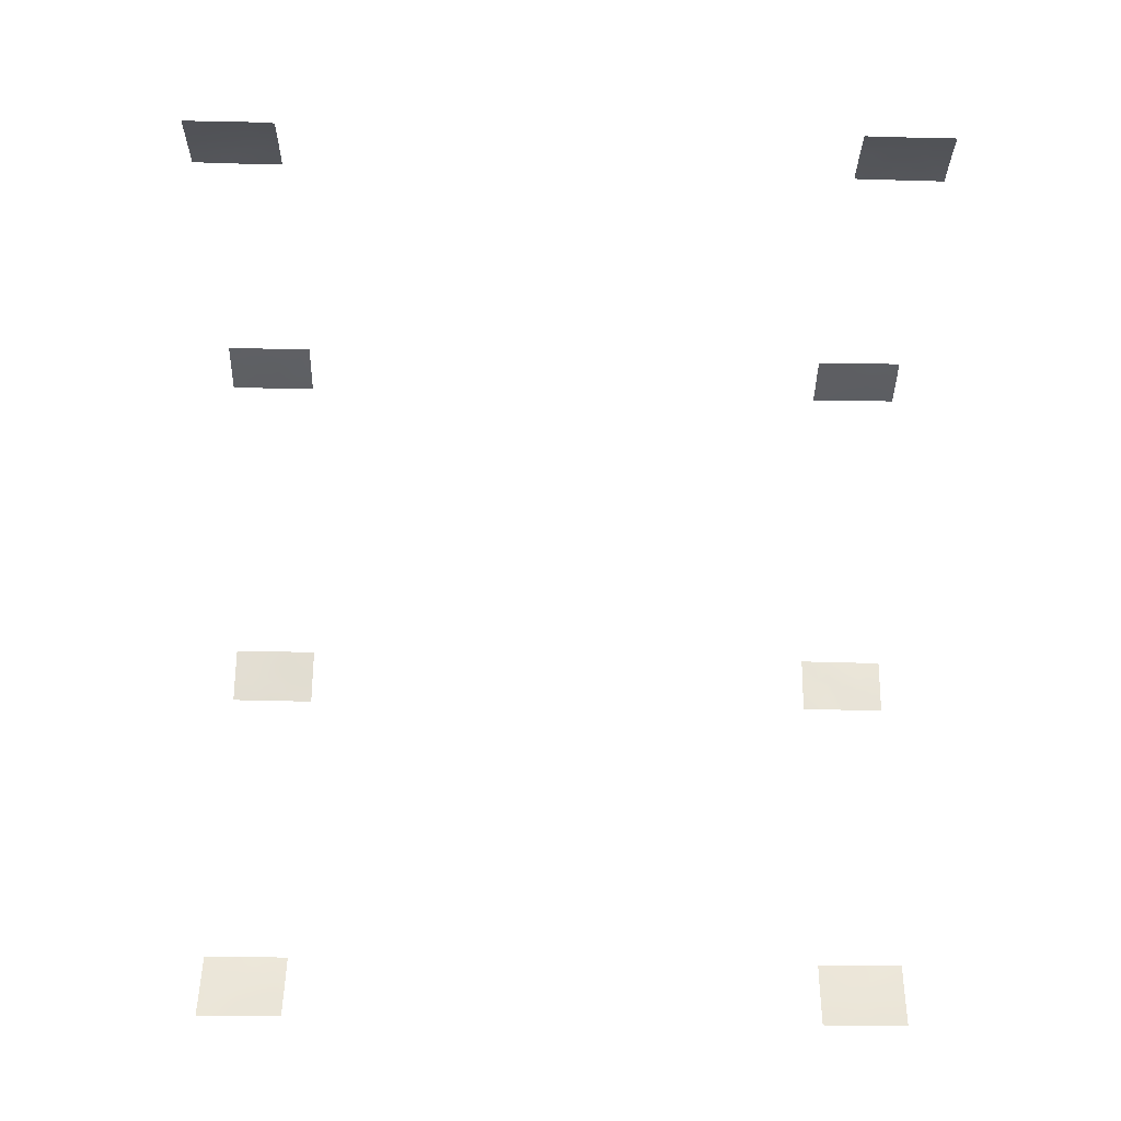
<metadata>
{"format":"obj","ext":"obj","renderer":"f3d","projection":"perspective","resolution":1024,"background":"white","views":[{"elev":-78.1,"azim":-91.1,"up":"+Y"}]}
</metadata>
<code>
v -55.27 38.72 -45.06
v -60.52 30.72 40.48
v -59.55 32.23 39.63
v 22.15 73.56 -46.57
v 20.77 74.7 48.42
v 21.41 74.1 46.93
v 21.51 74.03 50
v 23.24 72.47 50
v -25.72 70.69 -48.37
v -27.13 69.7 -48.38
v -27.14 69.72 -46.97
v -21.67 73.6 -39.24
v -22.84 72.78 -38
v -20.93 74.17 -38
v -24.07 71.9 -43
v -24.49 71.6 -45.2
v -58.86 33.69 -40.58
v -59.88 32.14 -39.58
v -58.86 33.67 -38.85
v -27.15 69.73 -44.36
v -25.71 70.73 -43.91
v -60.5 30.72 45.91
v -60.49 30.72 48.3
v -59.61 32.06 44.26
v 62.14 30.72 -43.88
v 62.21 30.72 -45.96
v 61.21 32.19 -44.49
v -59.04 33.03 38
v -58.8 33.37 38
v 60.45 33.3 -42.82
v -59.77 31.82 48.18
v -21.47 73.67 -50
v -22.11 73.29 -47.97
v -25.67 70.74 -50
v -27.12 69.7 -50
v -24.1 71.12 50
v 23.98 72.28 -50
v 61.84 30.72 49.05
v 61.83 30.72 50
v 61.43 31.35 50
v -57.27 35.91 -38
v 56.64 38.72 -44.95
v 56.17 38.72 45.6
v 20.69 74.55 -47.57
v -55.26 38.72 -44.35
v -56.13 37.55 -42.57
v -57.13 36.22 -43.15
v 61.48 31.85 -46.77
v 60.6 33.14 -46.35
v -57.87 34.57 46.64
v -26.73 69.01 47.56
v 60.96 32.16 46.49
v -57.1 35.64 48.3
v 57.2 37.99 -46.78
v 57.32 37.27 46.7
v 60.4 33.33 -40.96
v 61.19 32.03 -39.8
v 24.32 71.56 41.37
v 26.93 69.36 43.21
v 24.48 71.43 43.33
v -60.52 30.72 41.26
v 60.17 33.6 -38
v 58.72 35.82 -38
v 23.29 72.39 44.69
v 21.79 73.73 45.2
v -58.25 34.64 -46.02
v -58.02 34.98 -43.87
v -27.17 69.77 -38
v -25.17 71.15 -38
v 26.95 69.4 45.83
v 24.16 71.65 39.34
v 20.7 74.57 40.46
v 23.49 72.62 -38
v -57.31 35.4 38
v -57.99 34.44 39.96
v 56.61 38.72 -41.3
v 57.86 37.05 -41.59
v 57.11 37.54 44.44
v 57.98 36.49 43.13
v 24.14 72.21 -46.41
v -27.15 69.75 -40.16
v -25.68 70.79 -41.76
v -20.65 74.48 -42.83
v -24.99 71.26 -38
v -27.17 69.77 -42.67
v 59.21 35.13 -42.18
v -23.25 72.51 -41.54
v -23.12 72.58 -39.93
v -21.91 73.44 -41.04
v 27.34 70.07 -47.89
v 25.55 71.22 -50
v 57.51 37.53 -39.59
v 56.91 38.34 -38
v 56.62 38.72 -38.7
v -20.61 74.42 -46.57
v -20.6 74.4 -45.1
v -21.84 73.48 -45.86
v -60.82 30.72 -47.8
v -60.27 31.54 -48.31
v -60.49 30.72 45.21
v 27.34 70.08 -46.32
v -24.19 70.99 45.24
v -23.36 72.36 -46.58
v -23.99 71.91 -48.42
v -20.61 74.42 -40.42
v -20.61 74.41 -38.33
v -20.6 74.41 -38
v -25.94 70.54 -45.67
v -20.56 74.33 -50
v 24.96 71.04 50
v 25.68 70.41 48.66
v -26.7 69.04 50
v -26.73 69.02 50
v -26.73 69.02 49.95
v 24.07 71.72 46.35
v 58.85 35.42 38
v -57.95 35.04 -41.67
v -20.6 74.39 -47.97
v -24.18 70.96 38
v 59.37 34.94 -46.41
v 58.87 35.65 -48.37
v 60.99 32.21 42.58
v 60.86 32.43 40.73
v -54.77 38.72 47.13
v 58.29 35.85 50
v -58.39 34.42 -48.21
v 57.8 36.82 39.22
v 57.79 36.89 38
v 56.18 38.66 50
v 56.13 38.72 49.85
v -23.75 71.36 43.72
v -59.06 33.47 -44.68
v -21.13 73.56 50
v -22.31 72.61 50
v -22.26 72.6 48.03
v 21.51 73.95 -38
v 22.04 73.57 -39.4
v 60.01 34.02 -50
v 60.39 33.44 -50
v 61.51 31.79 -50
v 62.22 30.72 -50
v -55.3 38.72 -47.35
v -56.34 37.34 -46.41
v 62.24 30.72 -48.31
v 57.34 37.82 -50
v 62.12 30.72 -41.89
v 61.39 31.86 -42.14
v 61.03 32.23 39.16
v -57.8 34.7 42.07
v -56.76 36.16 42.93
v -56.17 36.94 44.68
v 58.07 36.77 -43.27
v -26.73 69.01 46.25
v -58.75 33.84 -50
v 58.64 35.53 46.17
v 20.73 74.63 42.76
v 20.75 74.66 44.22
v -54.83 38.72 41.59
v -55.85 37.38 41.35
v -58.49 33.68 45.24
v 26.24 70.8 -44.24
v 25.05 71.6 -43.08
v 20.64 74.46 -40.52
v 22.7 72.85 38
v -54.72 38.72 50
v -54.73 38.72 49.52
v -55.59 37.71 43.16
v 56.65 38.72 -47.54
v 56.66 38.72 -49.63
v 56.66 38.72 -50
v 62.05 30.72 -38
v 60.66 32.87 -38
v 59.98 34.05 -48.13
v 58.69 35.9 -44.62
v 59.97 34.07 -44.44
v 56.62 38.72 -38
v 60.43 33.23 -39.23
v 58.45 36.19 -38
v 56.58 38.72 -42.75
v 57.54 37.51 -44.93
v -20.46 74.15 46.91
v -21.41 73.34 46.38
v 56.31 38.72 40.44
v 25.51 71.33 -38
v 23.6 72.55 -40.21
v 26.22 70.86 -39.87
v -60.8 30.72 -46.66
v -60.82 30.72 -44.44
v 62.06 30.72 -40.38
v -56.93 35.92 38
v -20.45 74.15 48.55
v 61.94 30.72 42.87
v 61.98 30.72 41.49
v 59.98 33.68 43.55
v 57.08 37.69 42.28
v 57.99 36.42 44.94
v 59.57 34.08 50
v -56.98 36.34 -41.04
v 59.88 33.86 41.47
v 61.99 30.72 40.38
v 26.94 69.38 47.54
v 25.39 70.68 47.11
v 20.69 74.55 -50
v 27.33 70.05 -50
v 61 32.02 48.61
v 60.08 33.34 50
v 20.66 74.5 -38
v 20.65 74.49 -38.74
v 27.35 70.09 -44.33
v -20.41 74.07 39.8
v -26.71 68.99 45.12
v -25.31 70.1 44.19
v -20.46 74.15 44.69
v -20.45 74.14 42.27
v 27.36 70.11 -40.4
v 27.34 70.08 -38
v -54.84 38.72 40.05
v -57.8 34.71 50
v -56.41 36.59 50
v -55.63 37.68 38
v -54.83 38.72 38
v 56.14 38.72 47.44
v 56.33 38.46 50
v 62 30.72 38
v 56.13 38.72 50
v 61.87 30.72 46.95
v 57.87 36.43 50
v 56.26 38.72 43.11
v 56.38 38.72 38
v -59.86 32.23 -41.54
v 57.15 37.99 -43.06
v 56.3 38.72 41.17
v 60.36 33.28 38
v -60.55 30.72 38.13
v -60.55 30.72 38
v 27.36 70.1 -42.53
v -59.65 32.04 42.05
v -60.5 30.72 42.95
v -59.43 32.85 -46.88
v 20.66 74.5 -42.99
v -58.66 33.43 43.33
v 58.86 35.27 44.11
v -60.3 31.11 38
v 20.77 74.7 47.48
v 58.95 35.18 42.18
v -59.9 32.19 -43.44
v -57.49 35.1 44.58
v 58.49 36.21 -50
v -54.78 38.72 43.55
v -59.29 32.52 46.41
v -57.28 36 -50
v 58.13 36.69 -46.69
v 20.68 74.54 -45.34
v -55.55 37.73 46.25
v -26.68 68.93 40.25
v -26.71 68.97 42.83
v -59 33.47 -50
v -54.76 38.72 44.57
v 61.93 30.72 44.94
v -22.23 72.55 38
v -21.64 73.04 39.06
v -21.75 72.93 38
v -56.02 37.67 -40.85
v -55.81 38.1 -50
v -55.76 38.02 -38
v -55.32 38.72 -50
v -55.32 38.72 -48.98
v -23.09 71.85 39.74
v -55.23 38.72 -39.7
v -55.23 38.72 -38
v -60.82 30.72 -41.88
v -60.19 31.68 -50
v -60.83 30.72 -50
v -24.72 71.4 -50
v -22.73 72.85 -50
v 22.34 73.41 -50
v -55.24 38.72 -41.97
v -60.73 30.72 -38.14
v -60.73 30.72 -38
v -60.7 30.75 -38
v -58.77 33.77 -38
v -60.79 30.72 -40.26
v -23.3 71.74 42.15
v 25.33 70.64 38
v 26.91 69.33 39.51
v 26.93 69.36 38
v 26.37 69.88 50
v 26.94 69.38 49.24
v 26.94 69.39 50
v 20.77 74.69 50
v 20.68 74.54 38
v 26.91 69.33 40.84
v -20.41 74.06 38
v -26.68 68.93 38.28
v 20.76 74.68 45.05
v -20.45 74.14 50
v -26.68 68.92 38
v -55.36 37.93 50
v -59.15 32.74 50
v -60.48 30.72 50
v -22.91 72.72 -44.62
v 21.71 73.71 39.73
v 22.97 72.68 40.43
v 25.82 70.31 43.9
v -21.6 73.69 -44.21
v -22.4 73.16 -42.79
v 58.56 36.04 -39.91
v 25.79 71.1 -46.61
v -25.06 71.14 -46.96
v 25.03 70.93 45.22
v 58.37 35.81 48.48
v -25.51 69.93 46.18
v 22.4 73.35 -43.57
v 23.59 72.57 -44.12
v 24.82 71.77 -39.43
v -59.34 32.95 -48.87
v 59.58 34.58 -39.71
v -56.2 36.89 39.46
v 59.74 33.91 47.68
v 24.72 71.79 -48.15
v -21.89 72.87 43.87
v -57.23 36.1 -45.23
v -56.23 37.43 -44.49
v 57.06 37.55 48.82
v -25.99 69.48 38
v 60.92 32.42 38
v -60 32.03 -45.26
v -57.36 35.92 -47.42
v 23.87 71.91 48.17
v 59.85 33.82 45.5
v 57.95 36.54 41.21
v 25.1 71.59 -41.12
v 26.32 70.78 -41.92
v 25.65 70.43 42.17
v -58.85 33.72 -42.66
v -56.56 36.35 46.47
v 23.14 72.57 42.47
v 24.81 71.76 -44.87
v -58.5 33.67 48.32
v 23.88 71.86 38
v 57.01 37.84 40.35
v -56.29 37.42 -48.42
v 22.71 72.95 46.61
v -59.85 32.11 -38
v -25.67 70.78 -39.64
v 21.86 73.74 -48.49
v 23.16 72.86 -48.22
v -24.88 70.39 39.95
v -22.04 72.77 41.7
v -25.48 70.02 50
v 21.94 73.56 43.52
v 59.93 33.86 39.52
v 60.94 32.63 -48.3
v 25.53 70.48 40.25
v 22.19 73.41 48.38
v -22.87 72.09 45.71
v -58.81 33.27 41.03
v 26.14 70.83 -48.58
v -23.95 71.19 46.96
v -23.67 71.44 48.63
v 22.05 73.53 -41.69
v 61.03 32.11 44.71
v 21.83 73.63 41.61
v -24.4 71.69 -40.95
v 23.69 72.5 -42.19
v -56.96 35.86 40.73
v 58.87 35.34 40.17
v -55.48 37.82 48.36
v -56.59 36.89 -39.42
v -24.44 71.66 -39.13
v -25.24 70.13 42.13
v 57.42 37.69 -48.55
v -57.42 35.23 38.91
v -25.4 70.04 48.45
v -57.96 34.97 -39.21
v -21.53 73.15 40.55
v 22.09 73.57 -44.85
f 5 6 355
f 5 355 7
f 10 9 11
f 13 12 14
f 15 364 82
f 21 16 15
f 19 18 17
f 23 22 31
f 26 25 27
f 32 118 33
f 34 10 35
f 38 39 40
f 46 47 323
f 42 168 54
f 42 54 180
f 55 78 196
f 61 2 3
f 66 328 322
f 322 67 66
f 58 60 337
f 68 81 345
f 29 74 373
f 29 357 3
f 76 231 77
f 175 120 49
f 43 228 78
f 228 195 78
f 306 301 305
f 81 85 82
f 88 87 89
f 30 56 86
f 76 92 94
f 92 93 94
f 95 96 97
f 97 33 95
f 103 309 104
f 15 82 21
f 69 370 84
f 274 104 9
f 105 106 12
f 106 14 12
f 106 107 14
f 20 11 108
f 108 21 20
f 109 118 32
f 49 173 353
f 112 113 114
f 173 49 120
f 148 200 123
f 126 328 66
f 116 127 128
f 223 130 324
f 133 134 135
f 96 83 305
f 73 136 137
f 173 139 353
f 144 48 353
f 144 140 141
f 103 104 33
f 143 342 142
f 140 144 353
f 146 189 147
f 372 248 121
f 60 304 310
f 142 1 143
f 86 77 152
f 51 153 312
f 154 251 126
f 157 156 351
f 351 65 157
f 320 358 308
f 137 163 361
f 361 185 137
f 165 298 166
f 150 159 167
f 167 151 150
f 169 170 145
f 171 172 57
f 86 174 175
f 86 175 30
f 94 93 176
f 62 177 172
f 177 57 172
f 372 145 248
f 92 178 93
f 231 42 180
f 42 231 179
f 315 332 186
f 188 187 327
f 147 189 57
f 189 171 57
f 56 30 147
f 147 57 56
f 181 191 182
f 193 192 122
f 78 195 79
f 250 100 24
f 22 100 250
f 341 183 229
f 47 198 117
f 201 111 202
f 59 70 304
f 44 203 346
f 203 276 346
f 90 358 204
f 205 40 206
f 136 207 208
f 137 136 208
f 208 163 137
f 209 236 161
f 210 214 376
f 153 211 312
f 214 213 321
f 321 349 214
f 97 301 103
f 53 336 368
f 186 215 216
f 216 184 186
f 202 115 310
f 217 220 221
f 47 322 323
f 130 222 324
f 222 55 324
f 26 27 48
f 225 130 129
f 206 197 319
f 226 205 52
f 223 324 227
f 230 17 18
f 18 282 230
f 76 179 231
f 232 183 341
f 54 372 252
f 226 38 205
f 38 40 205
f 227 324 311
f 148 233 326
f 234 235 243
f 162 161 333
f 116 233 352
f 61 237 238
f 194 362 330
f 63 178 307
f 194 330 242
f 149 357 75
f 206 319 205
f 366 150 149
f 85 20 21
f 11 309 108
f 82 85 21
f 16 108 309
f 162 333 332
f 83 105 89
f 236 215 333
f 247 149 150
f 149 247 241
f 59 304 334
f 158 249 167
f 19 17 375
f 160 241 247
f 160 247 50
f 25 147 27
f 118 95 33
f 180 54 252
f 247 151 336
f 256 255 371
f 66 132 239
f 259 52 362
f 258 124 254
f 254 151 258
f 174 120 175
f 211 256 212
f 368 219 53
f 31 22 250
f 164 340 71
f 217 158 159
f 160 24 241
f 191 133 135
f 135 182 191
f 57 177 56
f 248 138 121
f 138 173 121
f 78 79 196
f 155 196 242
f 196 79 242
f 192 362 122
f 123 193 122
f 223 129 130
f 152 77 231
f 155 311 55
f 303 58 337
f 156 72 363
f 150 366 159
f 369 198 263
f 316 257 154
f 67 117 335
f 200 193 123
f 198 47 46
f 342 251 264
f 369 265 41
f 264 266 267
f 45 277 46
f 342 264 267
f 267 142 342
f 269 265 369
f 269 270 265
f 11 9 309
f 228 232 195
f 232 341 195
f 273 272 99
f 99 98 273
f 274 275 104
f 275 33 104
f 343 329 355
f 44 346 4
f 70 201 202
f 89 87 306
f 72 302 363
f 269 369 263
f 180 252 174
f 277 269 263
f 263 46 277
f 213 181 182
f 194 245 199
f 322 47 67
f 246 132 335
f 134 36 360
f 253 44 4
f 242 330 155
f 242 245 194
f 245 331 367
f 123 199 352
f 279 278 280
f 19 344 18
f 272 257 316
f 250 24 160
f 13 84 370
f 178 92 307
f 92 77 307
f 251 342 328
f 276 347 346
f 122 194 199
f 199 123 122
f 338 308 161
f 110 8 329
f 329 202 111
f 247 150 151
f 198 369 375
f 271 188 246
f 271 246 230
f 27 30 175
f 152 231 180
f 282 271 230
f 73 137 185
f 285 284 286
f 287 288 289
f 299 31 339
f 290 5 7
f 90 101 308
f 244 6 5
f 164 302 291
f 302 72 291
f 111 288 287
f 287 110 111
f 111 201 288
f 249 258 167
f 258 151 167
f 292 354 285
f 354 284 285
f 197 311 319
f 261 262 293
f 64 343 65
f 187 98 99
f 262 261 260
f 261 293 210
f 295 157 65
f 222 43 55
f 43 78 55
f 296 133 191
f 325 294 297
f 36 350 374
f 21 108 16
f 337 60 64
f 159 158 167
f 41 281 19
f 275 32 33
f 126 316 154
f 58 354 334
f 163 240 361
f 259 226 52
f 220 217 318
f 124 166 368
f 300 23 31
f 31 299 300
f 105 12 89
f 243 3 2
f 2 234 243
f 219 368 298
f 12 13 88
f 88 89 12
f 255 294 325
f 92 76 77
f 281 344 19
f 245 367 199
f 318 217 159
f 366 373 318
f 103 33 97
f 74 190 373
f 131 321 356
f 120 121 173
f 144 26 48
f 119 260 268
f 244 295 6
f 295 65 6
f 86 152 174
f 188 327 246
f 100 238 24
f 1 45 323
f 355 8 7
f 16 301 15
f 320 37 91
f 164 303 302
f 302 303 363
f 46 323 45
f 58 334 60
f 317 62 63
f 68 345 69
f 83 306 305
f 306 15 301
f 305 301 97
f 86 307 77
f 90 308 358
f 135 356 182
f 9 104 309
f 370 69 345
f 34 9 10
f 9 34 274
f 49 353 48
f 356 135 359
f 70 310 304
f 311 125 227
f 102 312 212
f 96 305 97
f 60 310 64
f 140 353 139
f 115 64 310
f 338 80 308
f 184 315 186
f 315 185 332
f 307 317 63
f 307 86 317
f 56 317 86
f 190 318 373
f 311 197 125
f 358 320 91
f 301 16 103
f 53 50 336
f 202 310 70
f 219 218 53
f 339 53 218
f 53 339 50
f 143 1 323
f 325 119 348
f 200 148 224
f 49 27 175
f 121 252 372
f 252 121 120
f 327 239 132
f 116 352 367
f 177 317 56
f 317 177 62
f 25 146 147
f 99 316 239
f 240 253 377
f 329 115 202
f 15 306 87
f 331 195 341
f 331 79 195
f 79 331 245
f 309 103 16
f 162 332 365
f 333 186 332
f 66 239 126
f 60 334 304
f 338 161 162
f 147 30 27
f 361 240 313
f 335 230 246
f 67 47 117
f 124 368 254
f 50 247 336
f 336 151 254
f 156 363 351
f 314 338 162
f 338 314 80
f 339 218 299
f 340 284 71
f 259 362 192
f 337 363 303
f 126 239 316
f 17 335 117
f 335 17 230
f 127 331 341
f 332 185 365
f 6 343 355
f 343 115 329
f 276 37 347
f 320 347 37
f 322 328 143
f 89 306 83
f 132 66 67
f 174 252 120
f 335 132 67
f 242 79 245
f 123 352 148
f 344 280 278
f 272 316 99
f 82 345 81
f 46 263 198
f 321 131 283
f 251 328 126
f 143 328 342
f 347 4 346
f 4 347 80
f 101 161 308
f 161 101 209
f 364 15 87
f 339 31 250
f 250 50 339
f 365 314 162
f 184 73 315
f 185 315 73
f 115 343 64
f 6 65 343
f 348 255 325
f 349 268 376
f 268 349 283
f 360 36 374
f 351 337 64
f 352 233 148
f 367 352 199
f 138 139 173
f 345 82 364
f 102 212 131
f 292 334 354
f 334 292 59
f 284 354 71
f 58 71 354
f 318 190 220
f 186 333 215
f 88 364 87
f 370 88 13
f 255 348 371
f 8 355 329
f 318 159 366
f 71 303 164
f 303 71 58
f 321 182 356
f 182 321 213
f 131 356 102
f 119 268 348
f 180 174 152
f 351 64 65
f 260 261 268
f 348 268 283
f 327 132 246
f 155 55 196
f 75 29 373
f 358 91 204
f 102 356 359
f 102 359 312
f 374 51 312
f 312 211 212
f 127 341 229
f 128 127 229
f 362 52 330
f 360 135 134
f 344 278 18
f 250 160 50
f 361 365 185
f 359 135 360
f 143 323 322
f 324 55 311
f 363 337 351
f 112 114 350
f 373 366 75
f 116 367 127
f 161 236 333
f 75 366 149
f 362 194 122
f 367 331 127
f 283 131 371
f 368 336 254
f 148 326 224
f 371 348 283
f 360 374 359
f 312 359 374
f 187 99 239
f 327 187 239
f 18 278 282
f 369 41 375
f 237 241 24
f 88 370 364
f 371 212 256
f 371 131 212
f 370 345 364
f 357 149 241
f 61 3 237
f 237 357 241
f 28 29 3
f 75 357 29
f 329 111 110
f 168 372 54
f 145 372 169
f 24 238 237
f 237 3 357
f 48 27 49
f 28 3 243
f 350 114 374
f 365 361 313
f 372 168 169
f 374 114 51
f 319 52 205
f 80 314 377
f 198 375 117
f 375 17 117
f 365 313 314
f 155 330 319
f 376 214 349
f 80 347 320
f 375 41 19
f 368 166 298
f 319 311 155
f 80 320 308
f 240 377 313
f 314 313 377
f 319 330 52
f 376 261 210
f 283 349 321
f 376 268 261
f 377 253 4
f 80 377 4

</code>
